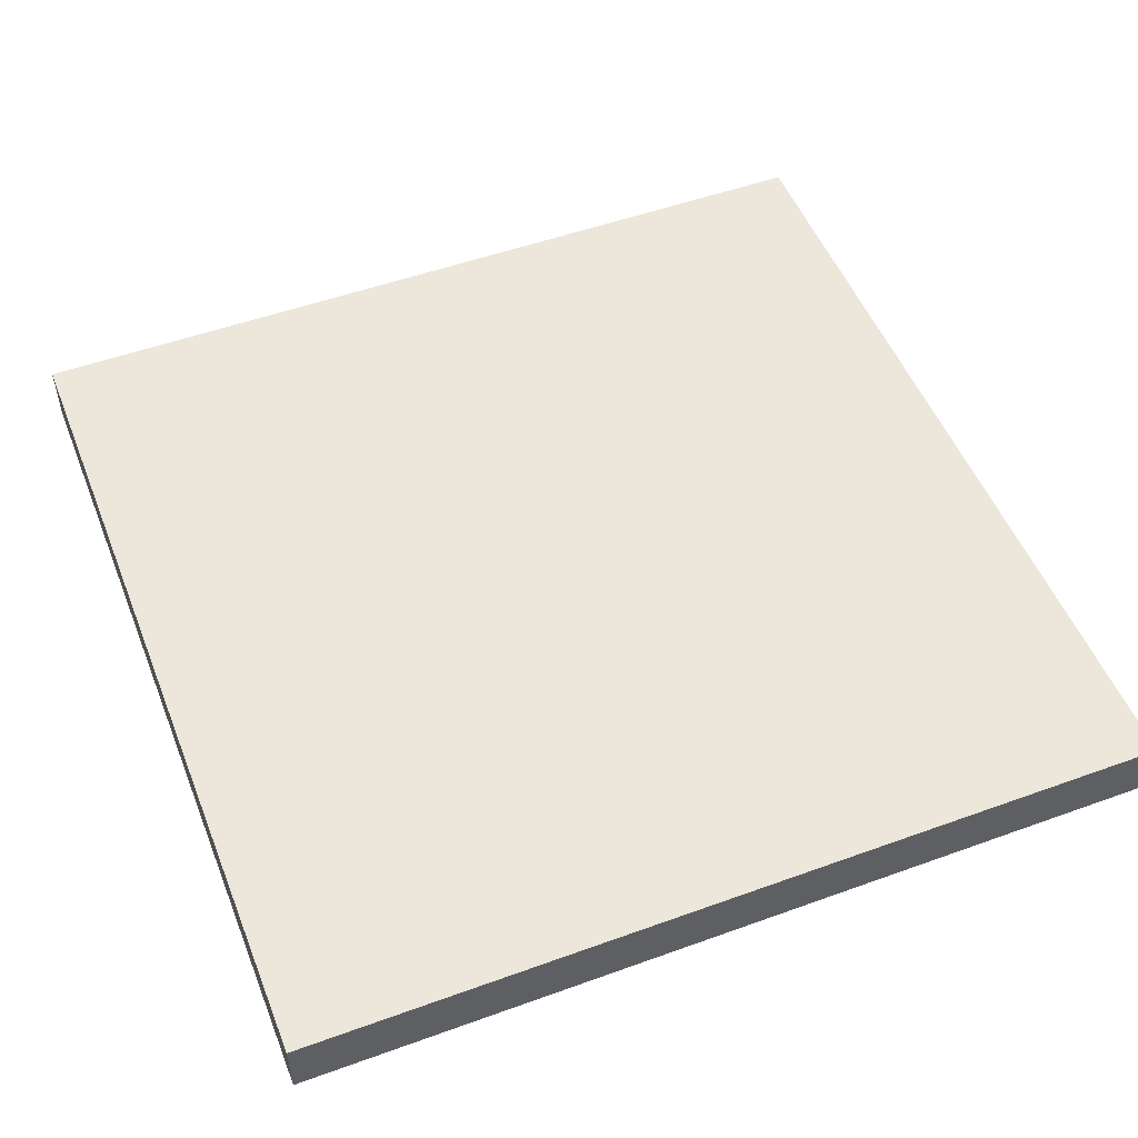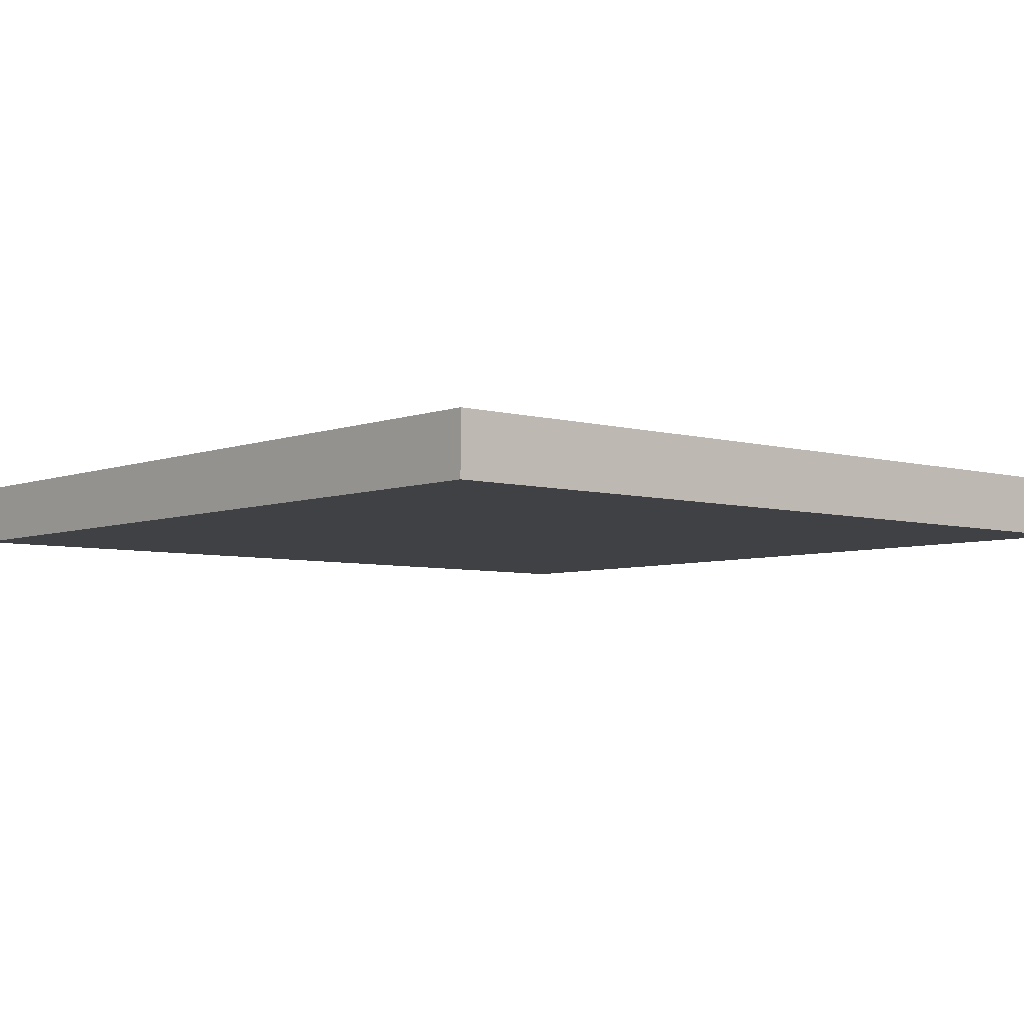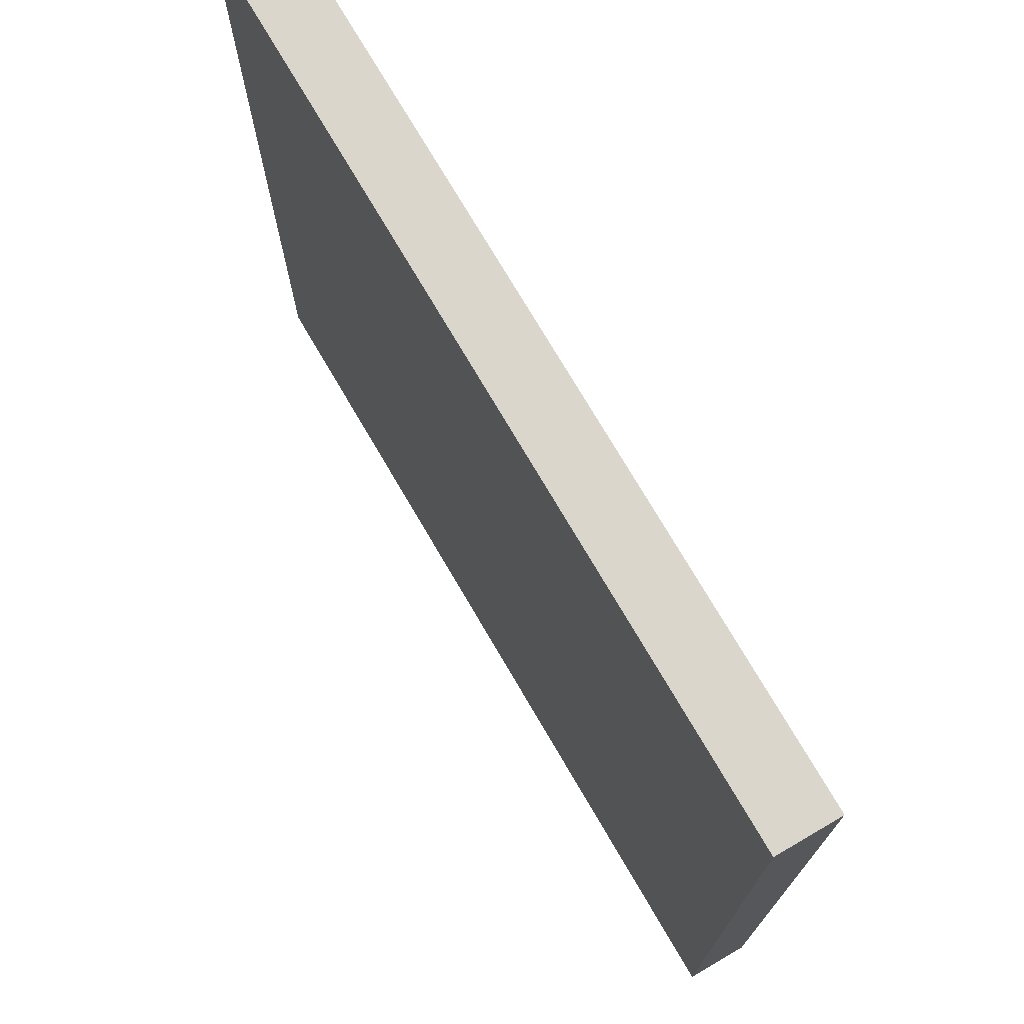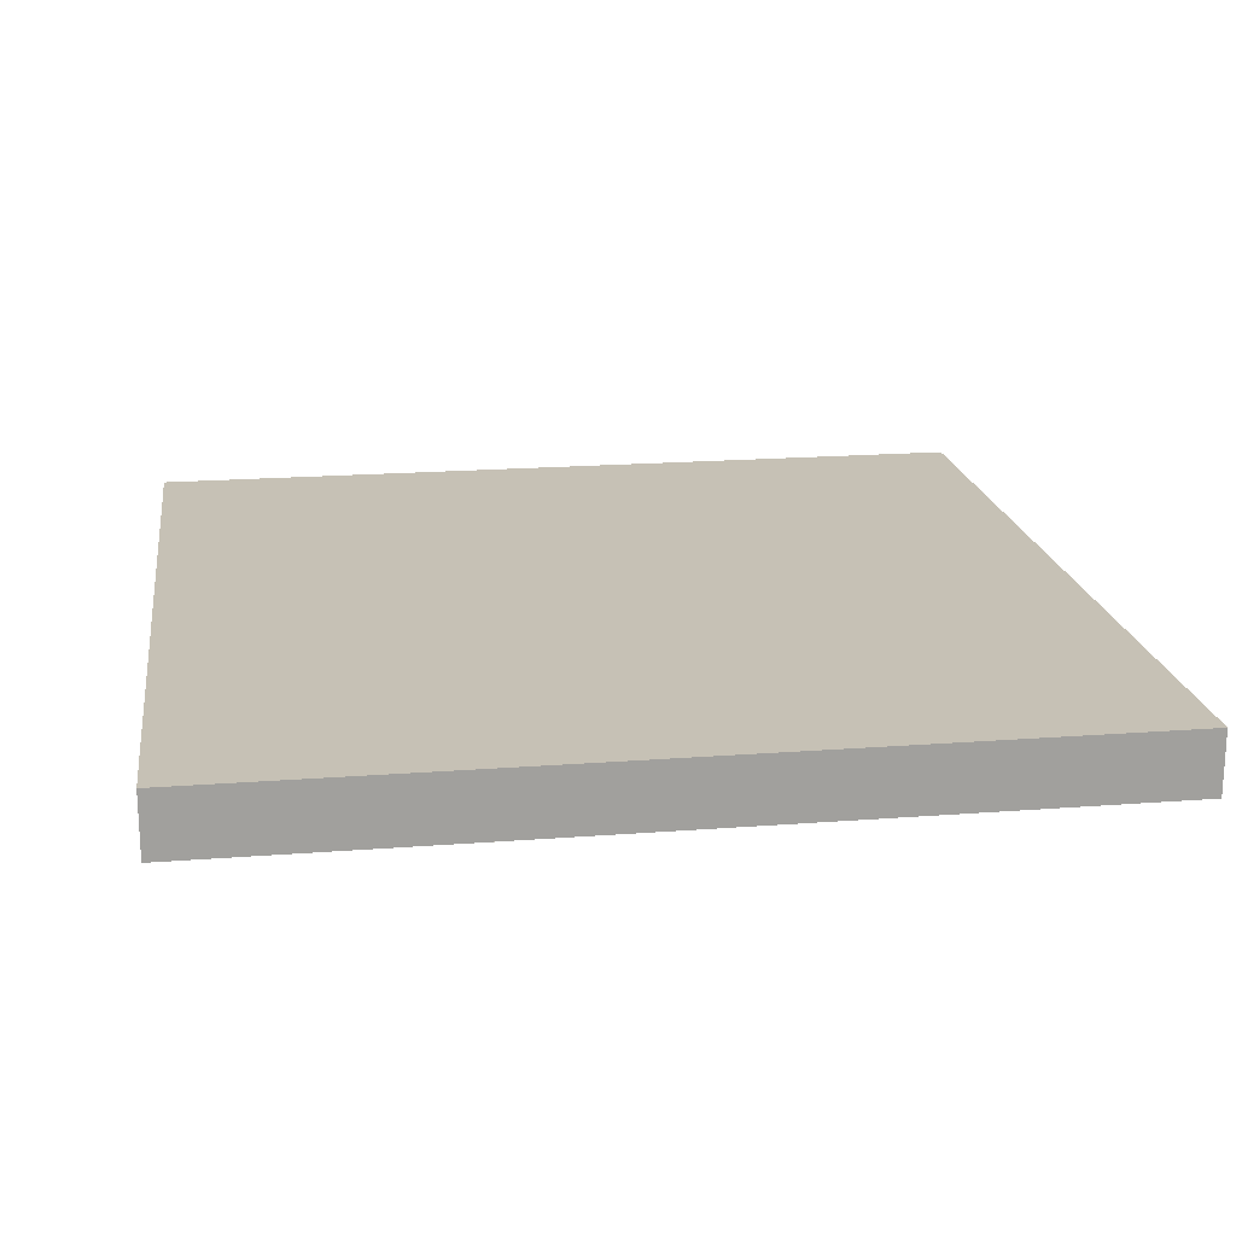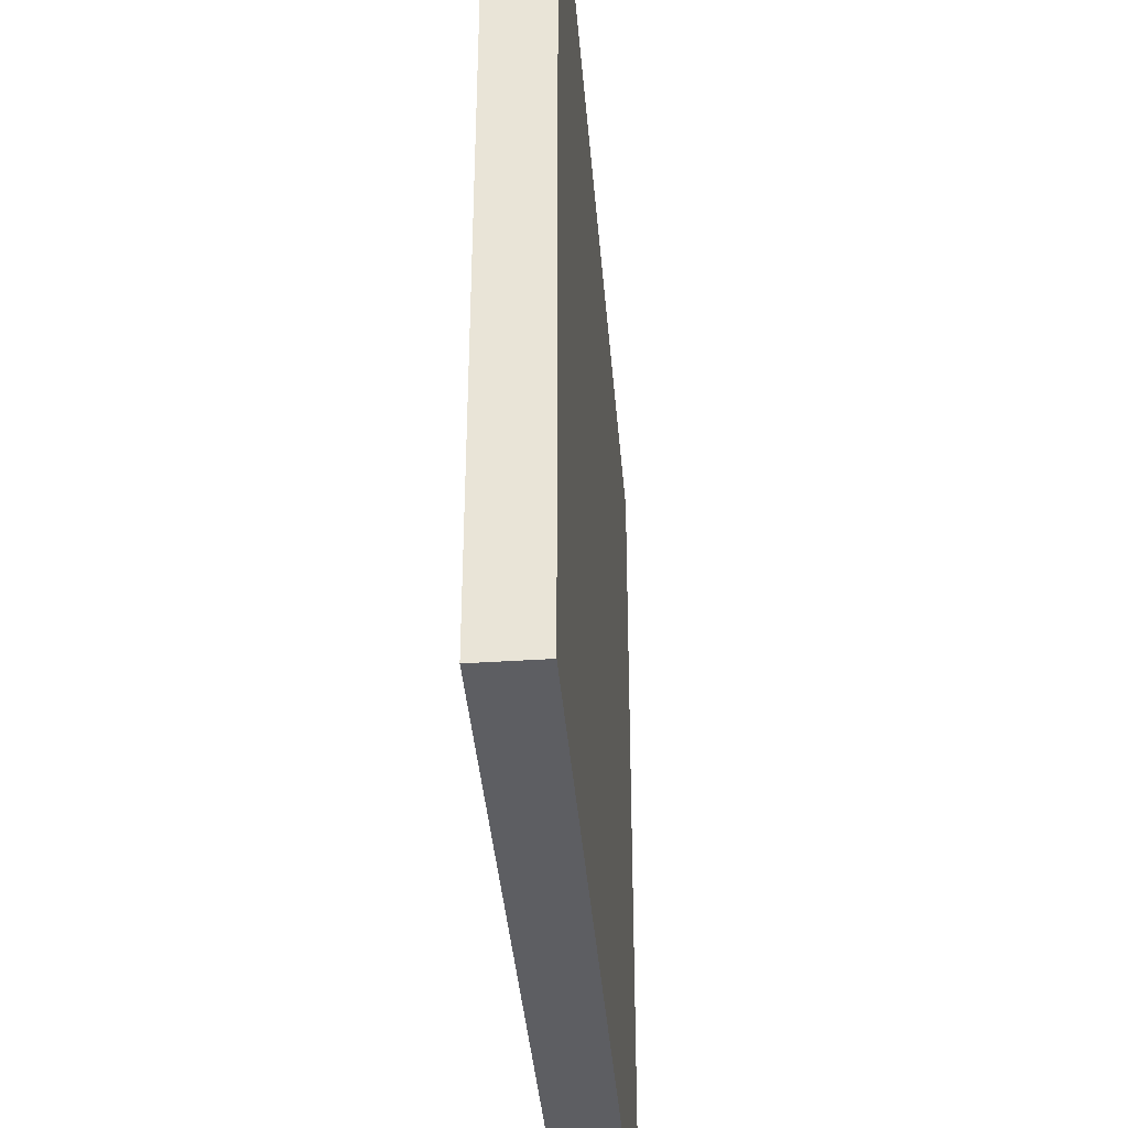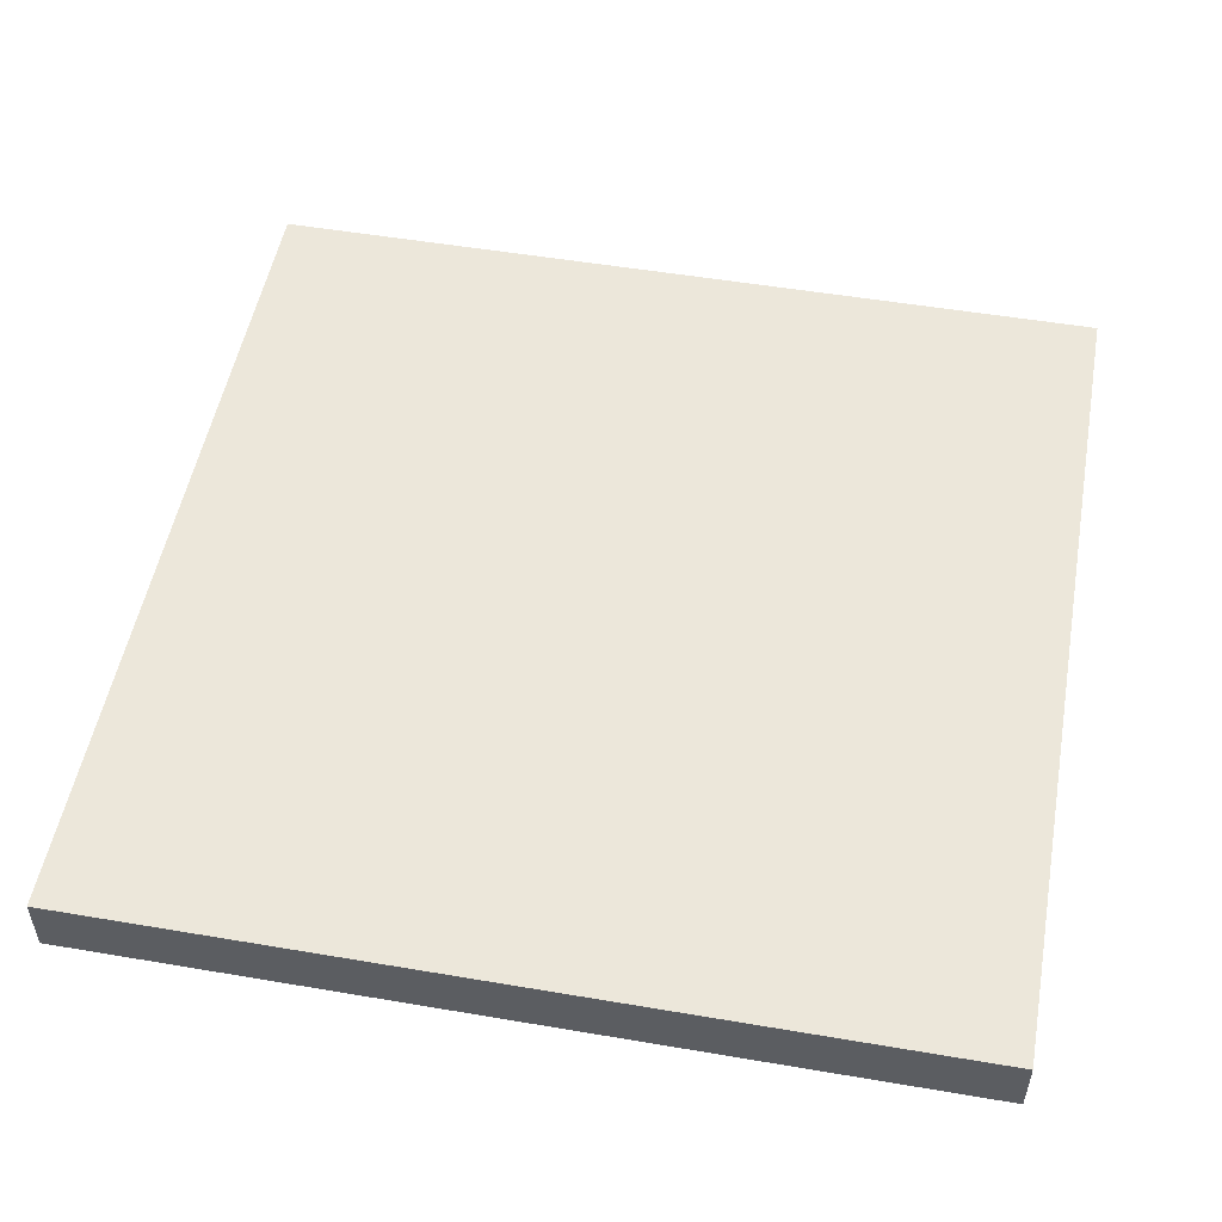
<metadata>
{"format":"obj","ext":"obj","renderer":"f3d","projection":"perspective","resolution":1024,"background":"white","views":[{"elev":51.6,"azim":-111.4,"up":"+Y"},{"elev":-5.5,"azim":49.1,"up":"+Y"},{"elev":73.8,"azim":-120.3,"up":"+Z"},{"elev":18.8,"azim":-8.4,"up":"+Y"},{"elev":-39.3,"azim":-85.3,"up":"+Z"},{"elev":52.0,"azim":10.4,"up":"+Y"}]}
</metadata>
<code>
g cuttingboard
v -7 0 7
v -7 0 3
v -7 0 -4
v -7 0 -6
v -7 0 -7
v -7 1 7
v -7 1 3
v -7 1 -4
v -7 1 -6
v -7 1 -7
v 7 0 7
v 7 0 3
v 7 0 -1
v 7 0 -7
v 7 1 7
v 7 1 3
v 7 1 -1
v 7 1 -7
v -7 0 7
v -7 1 7
v -6 0 7
v -6 1 7
v -4 0 7
v -4 1 7
v -3 0 7
v -3 1 7
v -2 0 7
v -2 1 7
v -1 0 7
v -1 1 7
v 0 0 7
v 0 1 7
v 1 0 7
v 1 1 7
v 5 0 7
v 5 1 7
v 6 0 7
v 6 1 7
v 7 0 7
v 7 1 7
v -7 0 -7
v -7 1 -7
v -6 0 -7
v -6 1 -7
v -5 0 -7
v -5 1 -7
v 0 0 -7
v 0 1 -7
v 1 0 -7
v 1 1 -7
v 5 0 -7
v 5 1 -7
v 6 0 -7
v 6 1 -7
v 7 0 -7
v 7 1 -7
v -7 0 7
v -6 0 7
v -4 0 7
v -3 0 7
v -2 0 7
v -1 0 7
v 0 0 7
v 1 0 7
v 5 0 7
v 6 0 7
v 7 0 7
v 0 0 6
v 1 0 6
v 2 0 6
v 3 0 6
v -5 0 4
v -4 0 4
v -2 0 4
v -1 0 4
v 1 0 4
v 2 0 4
v -7 0 3
v -6 0 3
v -1 0 3
v 0 0 3
v 2 0 3
v 3 0 3
v 6 0 3
v 7 0 3
v 3 0 2
v 4 0 2
v 5 0 2
v 6 0 2
v -6 0 1
v -5 0 1
v -2 0 1
v -1 0 1
v 2 0 1
v 3 0 1
v -4 0 -1
v -3 0 -1
v 1 0 -1
v 2 0 -1
v 5 0 -1
v 6 0 -1
v 7 0 -1
v -3 0 -2
v -2 0 -2
v -1 0 -2
v 0 0 -2
v -5 0 -3
v -4 0 -3
v -7 0 -4
v -6 0 -4
v -2 0 -4
v -1 0 -4
v 0 0 -5
v 1 0 -5
v 2 0 -5
v 3 0 -5
v -7 0 -6
v -6 0 -6
v -3 0 -6
v -2 0 -6
v 3 0 -6
v 4 0 -6
v -7 0 -7
v -6 0 -7
v -5 0 -7
v 0 0 -7
v 1 0 -7
v 5 0 -7
v 6 0 -7
v 7 0 -7
v -7 1 7
v -6 1 7
v -4 1 7
v -3 1 7
v -2 1 7
v -1 1 7
v 0 1 7
v 1 1 7
v 5 1 7
v 6 1 7
v 7 1 7
v 0 1 6
v 1 1 6
v 2 1 6
v 3 1 6
v -5 1 4
v -4 1 4
v -2 1 4
v -1 1 4
v 1 1 4
v 2 1 4
v -7 1 3
v -6 1 3
v -1 1 3
v 0 1 3
v 2 1 3
v 3 1 3
v 6 1 3
v 7 1 3
v 3 1 2
v 4 1 2
v 5 1 2
v 6 1 2
v -6 1 1
v -5 1 1
v -2 1 1
v -1 1 1
v 2 1 1
v 3 1 1
v -4 1 -1
v -3 1 -1
v 1 1 -1
v 2 1 -1
v 5 1 -1
v 6 1 -1
v 7 1 -1
v -3 1 -2
v -2 1 -2
v -1 1 -2
v 0 1 -2
v -5 1 -3
v -4 1 -3
v -7 1 -4
v -6 1 -4
v -2 1 -4
v -1 1 -4
v 0 1 -5
v 1 1 -5
v 2 1 -5
v 3 1 -5
v -7 1 -6
v -6 1 -6
v -3 1 -6
v -2 1 -6
v 3 1 -6
v 4 1 -6
v -7 1 -7
v -6 1 -7
v -5 1 -7
v 0 1 -7
v 1 1 -7
v 5 1 -7
v 6 1 -7
v 7 1 -7
f 6 2 1
f 7 3 2
f 7 2 6
f 8 4 3
f 8 3 7
f 9 5 4
f 9 4 8
f 10 5 9
f 11 12 15
f 12 13 16
f 15 12 16
f 13 14 17
f 16 13 17
f 17 14 18
f 21 20 19
f 22 20 21
f 23 22 21
f 24 22 23
f 25 24 23
f 26 24 25
f 27 26 25
f 28 26 27
f 29 28 27
f 30 28 29
f 31 30 29
f 32 30 31
f 33 32 31
f 34 32 33
f 35 34 33
f 36 34 35
f 37 36 35
f 38 36 37
f 39 38 37
f 40 38 39
f 41 42 43
f 43 42 44
f 43 44 45
f 45 44 46
f 45 46 47
f 47 46 48
f 47 48 49
f 49 48 50
f 49 50 51
f 51 50 52
f 51 52 53
f 53 52 54
f 53 54 55
f 55 54 56
f 68 63 62
f 68 64 63
f 69 65 64
f 69 64 68
f 70 65 69
f 71 65 70
f 72 59 58
f 73 60 59
f 73 59 72
f 74 61 60
f 74 62 61
f 75 68 62
f 75 62 74
f 75 69 68
f 75 70 69
f 76 70 75
f 77 71 70
f 77 70 76
f 78 58 57
f 79 72 58
f 79 58 78
f 80 76 75
f 80 75 74
f 81 76 80
f 82 71 77
f 82 77 76
f 83 65 71
f 83 71 82
f 84 67 66
f 84 66 65
f 85 67 84
f 86 65 83
f 86 83 82
f 87 65 86
f 88 84 65
f 88 65 87
f 89 85 84
f 89 84 88
f 90 72 79
f 90 79 78
f 91 73 72
f 91 72 90
f 92 74 60
f 92 80 74
f 93 81 80
f 93 80 92
f 94 82 76
f 94 86 82
f 95 87 86
f 95 86 94
f 96 60 73
f 96 73 91
f 97 92 60
f 97 60 96
f 98 76 81
f 98 94 76
f 99 95 94
f 99 94 98
f 100 88 87
f 100 89 88
f 101 85 89
f 101 89 100
f 102 85 101
f 103 92 97
f 103 97 96
f 104 93 92
f 104 92 103
f 105 81 93
f 105 93 104
f 106 98 81
f 106 81 105
f 106 99 98
f 107 96 91
f 107 91 90
f 108 103 96
f 108 96 107
f 109 90 78
f 110 107 90
f 110 90 109
f 111 104 103
f 111 105 104
f 112 106 105
f 112 105 111
f 113 99 106
f 113 106 112
f 113 112 111
f 114 99 113
f 115 95 99
f 115 99 114
f 116 87 95
f 116 95 115
f 117 110 109
f 118 107 110
f 118 110 117
f 119 103 108
f 119 108 107
f 119 111 103
f 120 113 111
f 120 111 119
f 121 115 114
f 121 87 116
f 121 116 115
f 122 100 87
f 122 87 121
f 123 118 117
f 124 107 118
f 124 118 123
f 125 120 119
f 125 107 124
f 125 119 107
f 126 113 120
f 126 120 125
f 126 114 113
f 127 121 114
f 127 114 126
f 127 122 121
f 128 101 100
f 128 122 127
f 128 100 122
f 129 102 101
f 129 101 128
f 130 102 129
f 136 137 142
f 137 138 142
f 138 139 143
f 142 138 143
f 143 139 144
f 144 139 145
f 132 133 146
f 133 134 147
f 146 133 147
f 134 135 148
f 135 136 148
f 136 142 149
f 148 136 149
f 142 143 149
f 143 144 149
f 149 144 150
f 144 145 151
f 150 144 151
f 131 132 152
f 132 146 153
f 152 132 153
f 149 150 154
f 148 149 154
f 154 150 155
f 151 145 156
f 150 151 156
f 145 139 157
f 156 145 157
f 140 141 158
f 139 140 158
f 158 141 159
f 157 139 160
f 156 157 160
f 160 139 161
f 139 158 162
f 161 139 162
f 158 159 163
f 162 158 163
f 153 146 164
f 152 153 164
f 146 147 165
f 164 146 165
f 134 148 166
f 148 154 166
f 154 155 167
f 166 154 167
f 150 156 168
f 156 160 168
f 160 161 169
f 168 160 169
f 147 134 170
f 165 147 170
f 134 166 171
f 170 134 171
f 155 150 172
f 150 168 172
f 168 169 173
f 172 168 173
f 161 162 174
f 162 163 174
f 163 159 175
f 174 163 175
f 175 159 176
f 171 166 177
f 170 171 177
f 166 167 178
f 177 166 178
f 167 155 179
f 178 167 179
f 155 172 180
f 179 155 180
f 172 173 180
f 165 170 181
f 164 165 181
f 170 177 182
f 181 170 182
f 152 164 183
f 164 181 184
f 183 164 184
f 177 178 185
f 178 179 185
f 179 180 186
f 185 179 186
f 180 173 187
f 186 180 187
f 185 186 187
f 187 173 188
f 173 169 189
f 188 173 189
f 169 161 190
f 189 169 190
f 183 184 191
f 184 181 192
f 191 184 192
f 182 177 193
f 181 182 193
f 177 185 193
f 185 187 194
f 193 185 194
f 188 189 195
f 190 161 195
f 189 190 195
f 161 174 196
f 195 161 196
f 191 192 197
f 192 181 198
f 197 192 198
f 193 194 199
f 198 181 199
f 181 193 199
f 194 187 200
f 199 194 200
f 187 188 200
f 188 195 201
f 200 188 201
f 195 196 201
f 174 175 202
f 201 196 202
f 196 174 202
f 175 176 203
f 202 175 203
f 203 176 204

</code>
